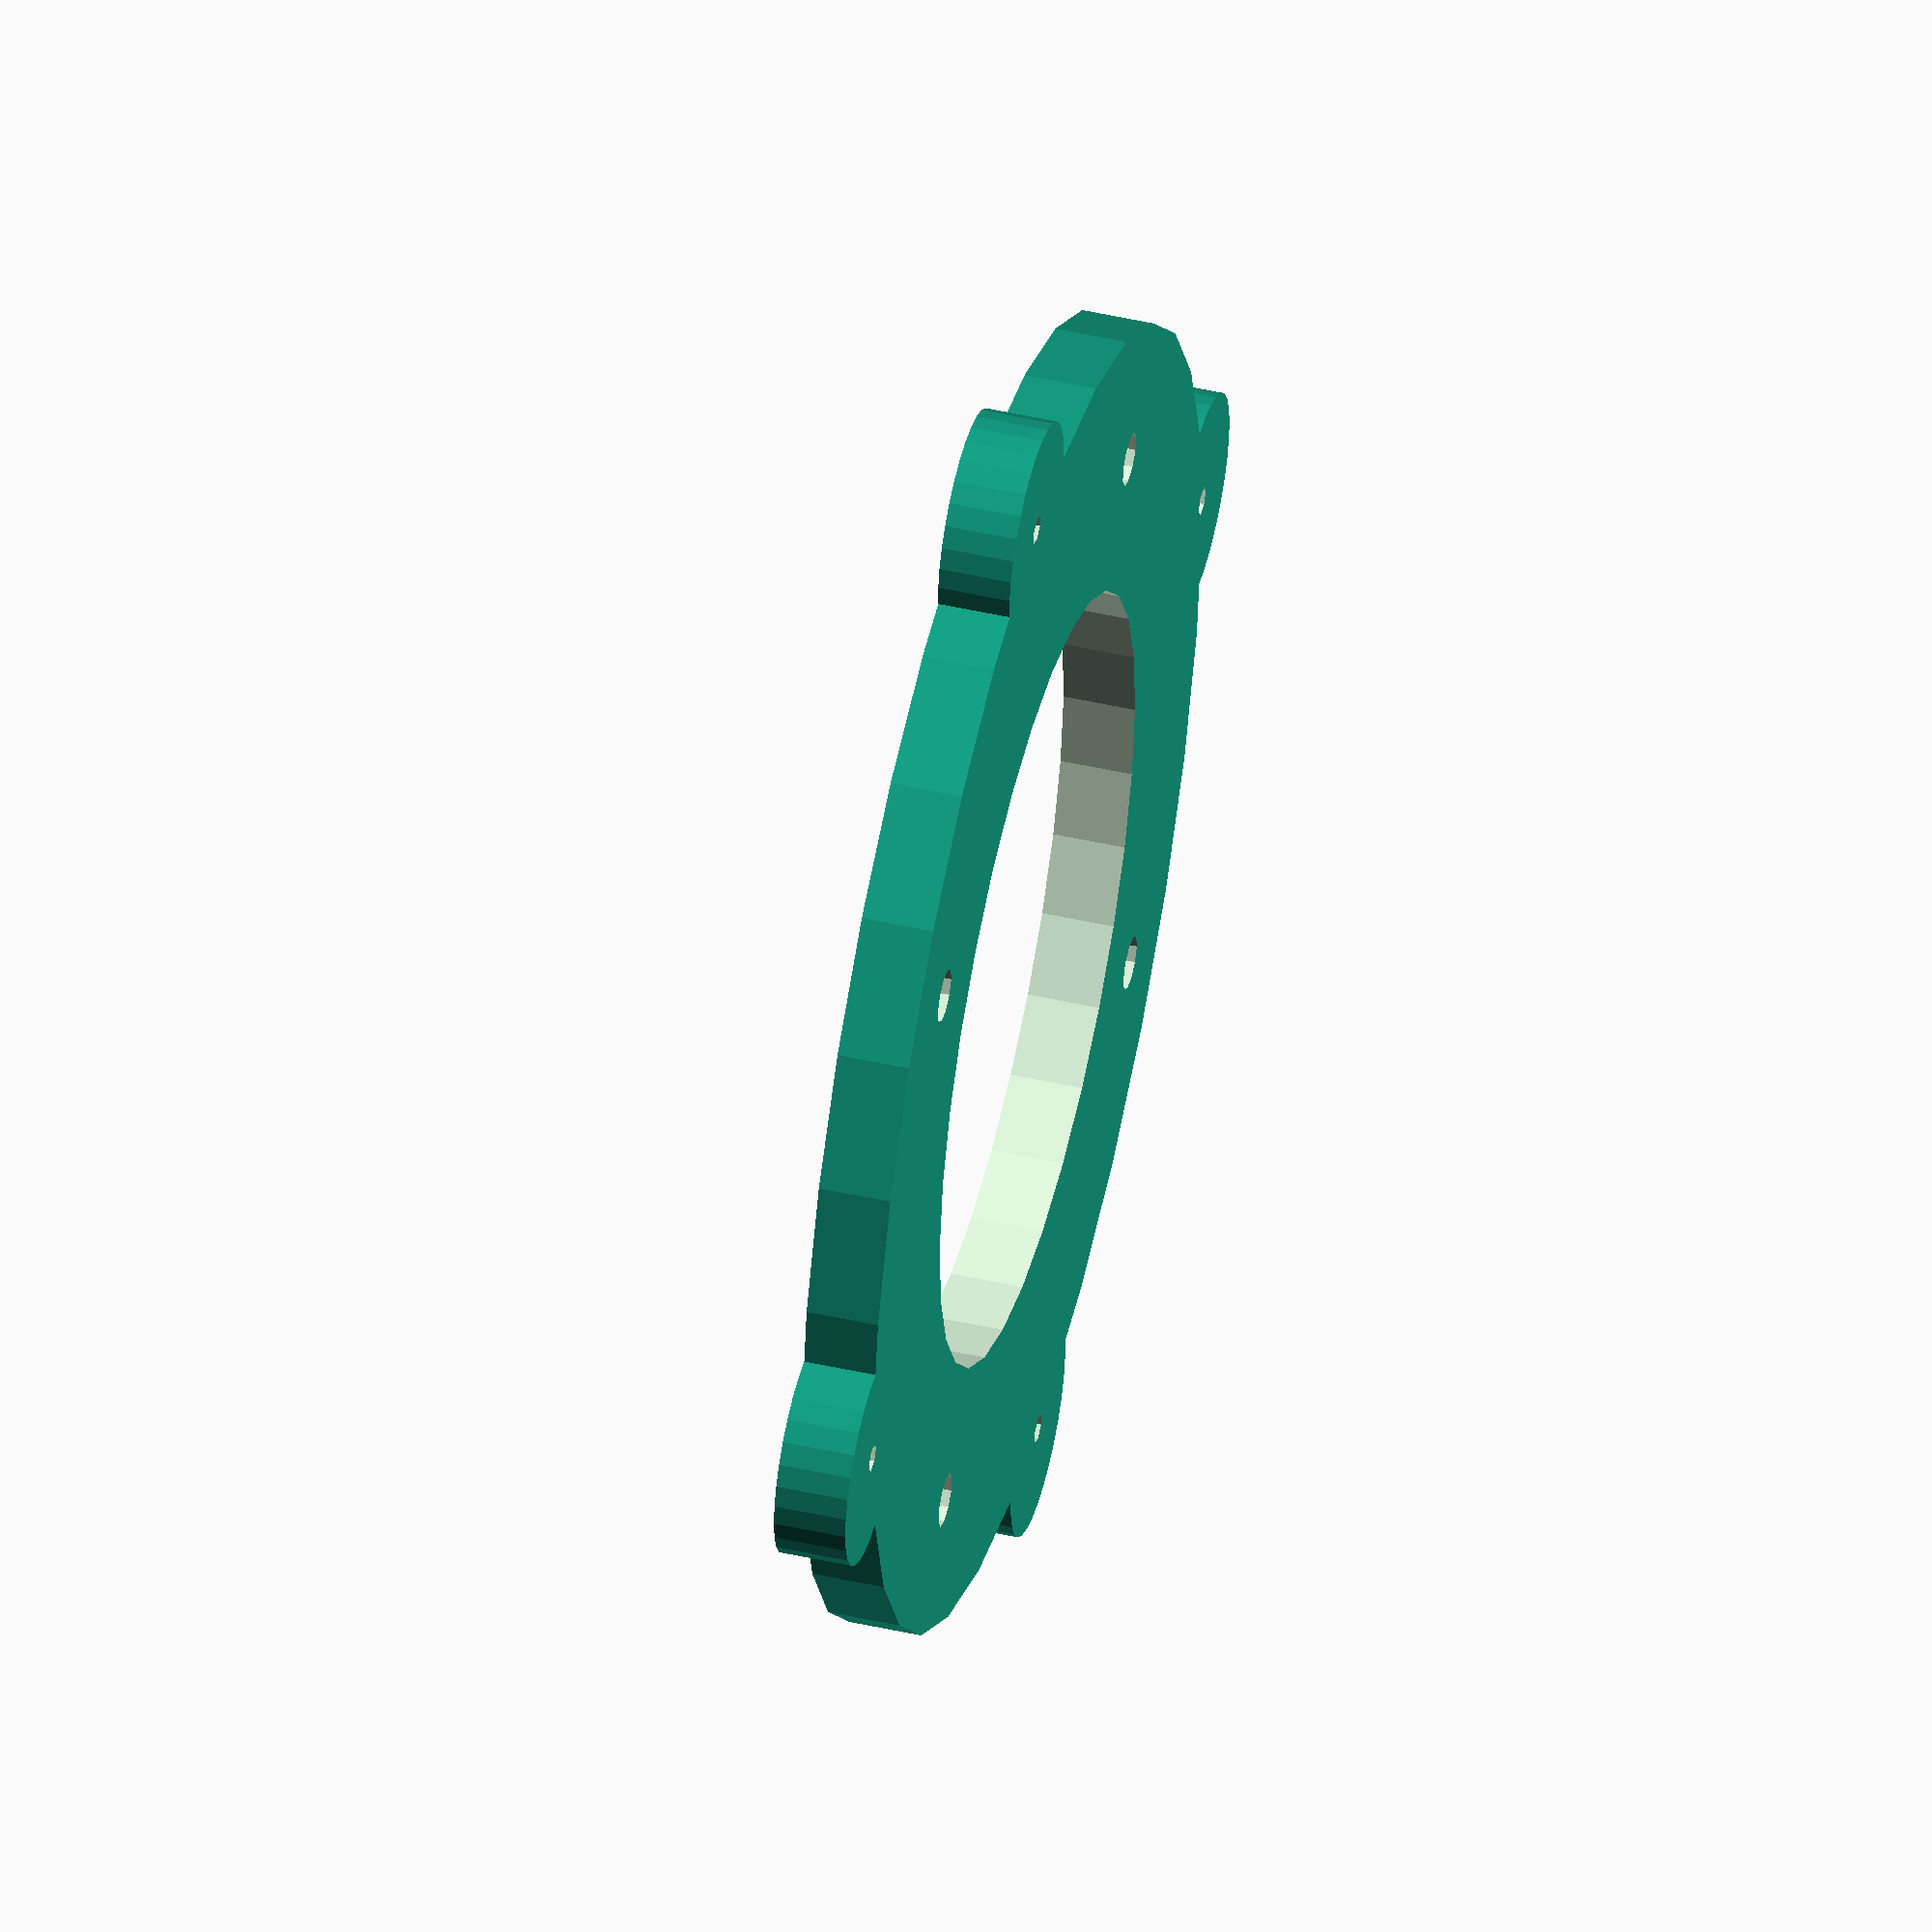
<openscad>
// Adaptor plate for mounting a trackball (U-Trak from ultimarc.com) on a metal plate.

// Dimensions in millimetres.
panel_thickness = 8;
thickness = 19-3-panel_thickness;
size = 145;
// Centre mount hole is 82mm, 86 with bezel.
hole = 86;

intersection() {
  difference() {
    translate([-size/2, -size/2, 0]) {
      cube([size, size, thickness]);
    }
    cylinder(d=hole, h=20, center=true);
    // Trackball's through-hole screws are 5mm diameter.
    // Inserts are 6-7mm diameter, 7mm deep.
    for (angle = [0:90:270]) {
      rotate([0, 0, angle]) {
        translate([57.5, 0, thickness - 7]) {
          cylinder(d=6, h=thickness, center=false);
        }
      }
    }
    // Panel's mounting studs are 20mm M3.
    for (angle = [0:90:270]) {
      rotate([0,0,angle+45]) {
        translate([size/2, 0, 0]) {
          cylinder(d=3.2, h=2.2*thickness, center=true);
        }
      }
    }
  }
  union() {
    cylinder(d=size, h=2.2*thickness, center=true);
    for (angle = [0:90:270]) {
      rotate([0, 0, angle+45]) {
        translate([size/2, 0, 0]) {
          cylinder(d=24, h=2.2*thickness, center=true);
        }
      }
    }
  }
}

</openscad>
<views>
elev=312.5 azim=314.8 roll=284.3 proj=o view=wireframe
</views>
